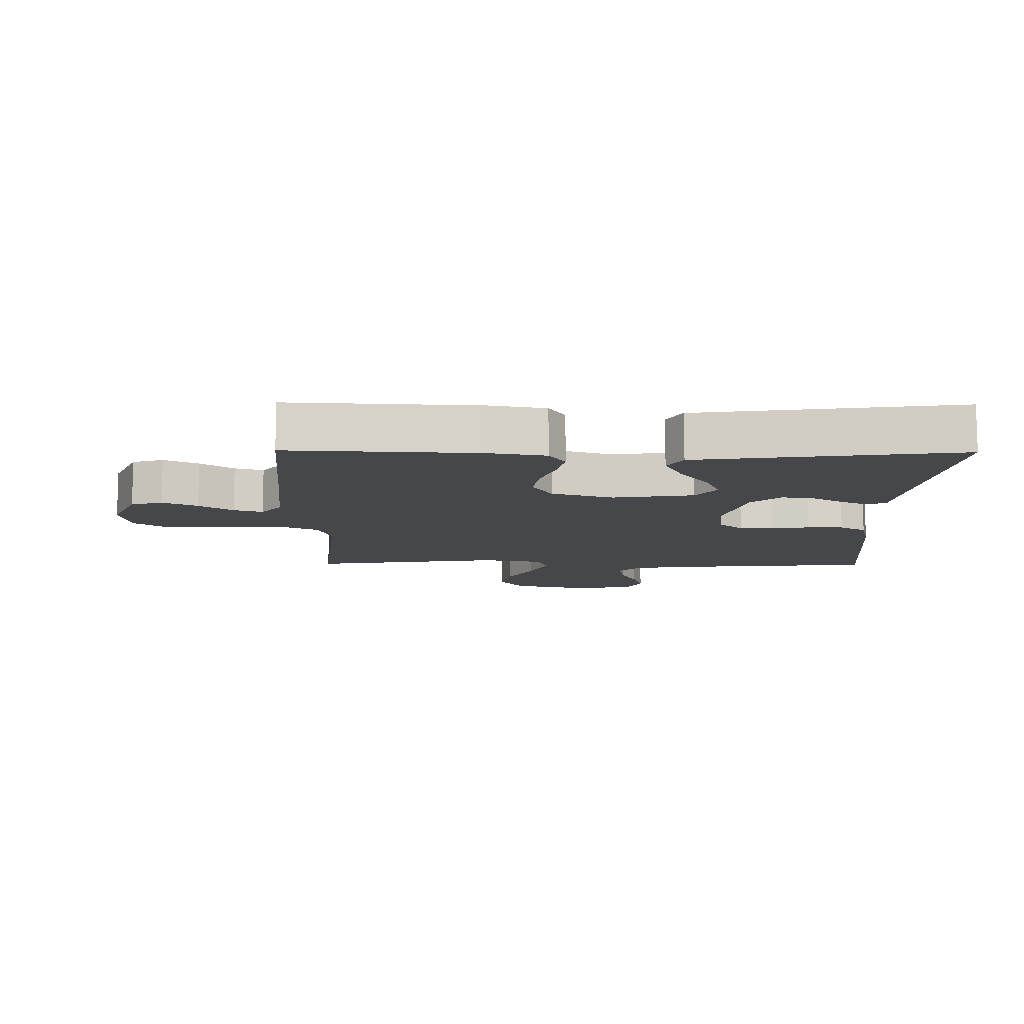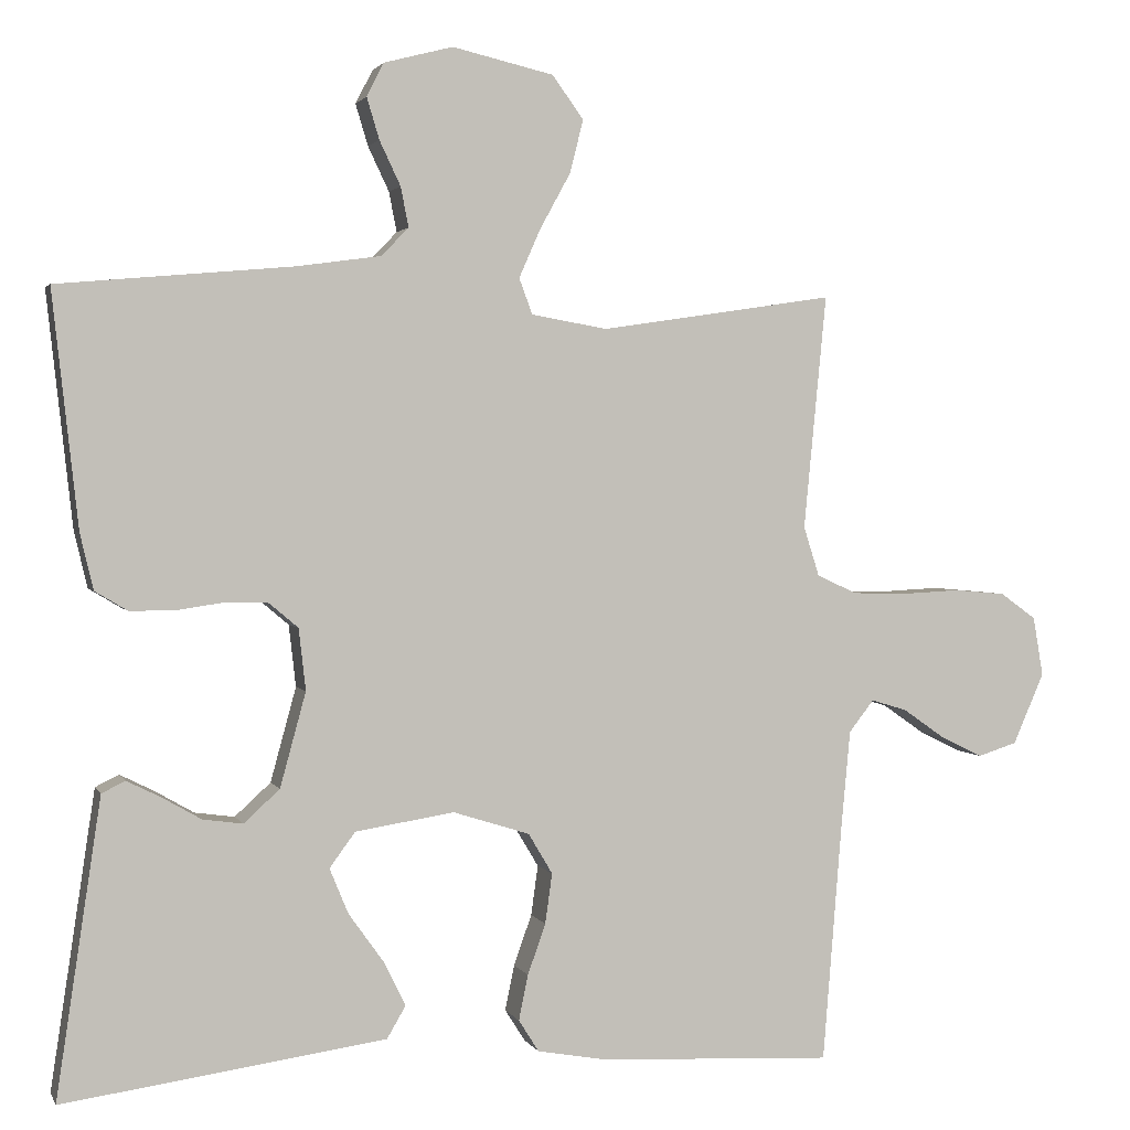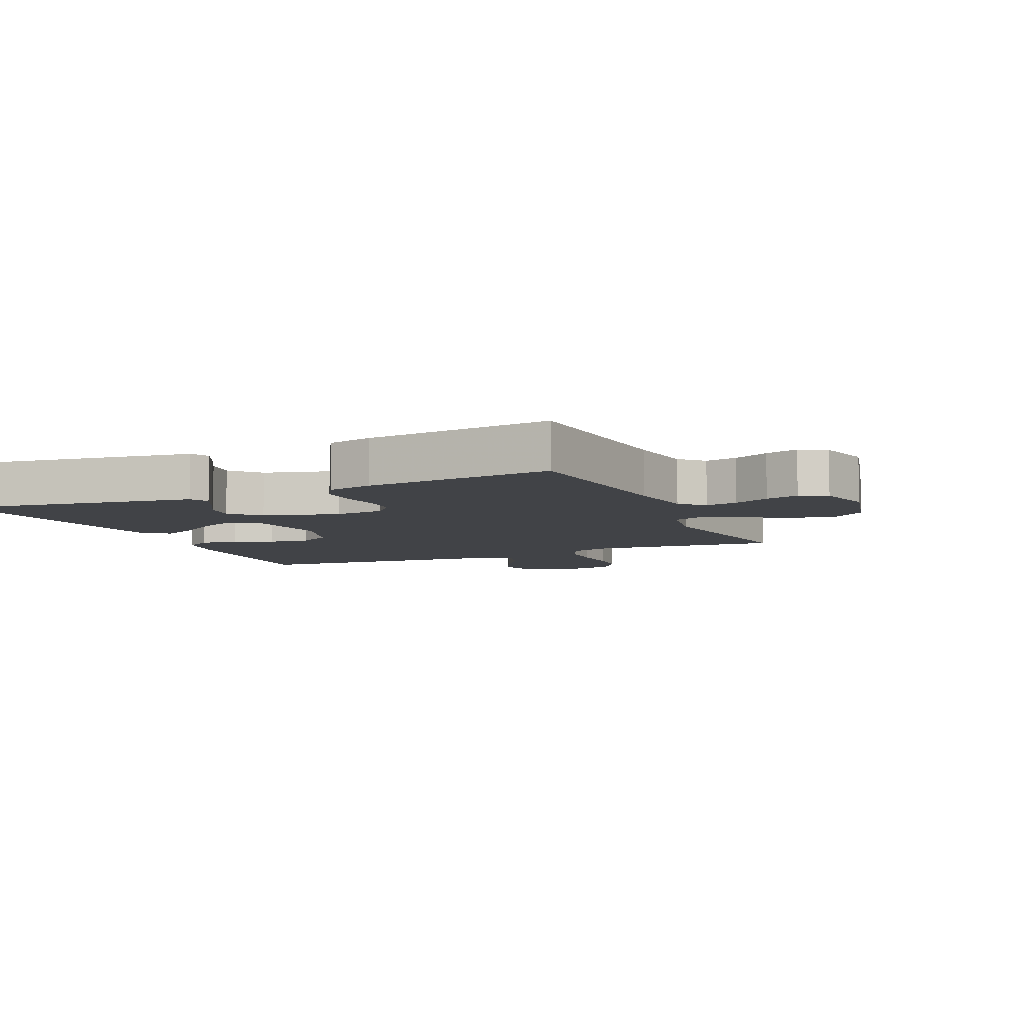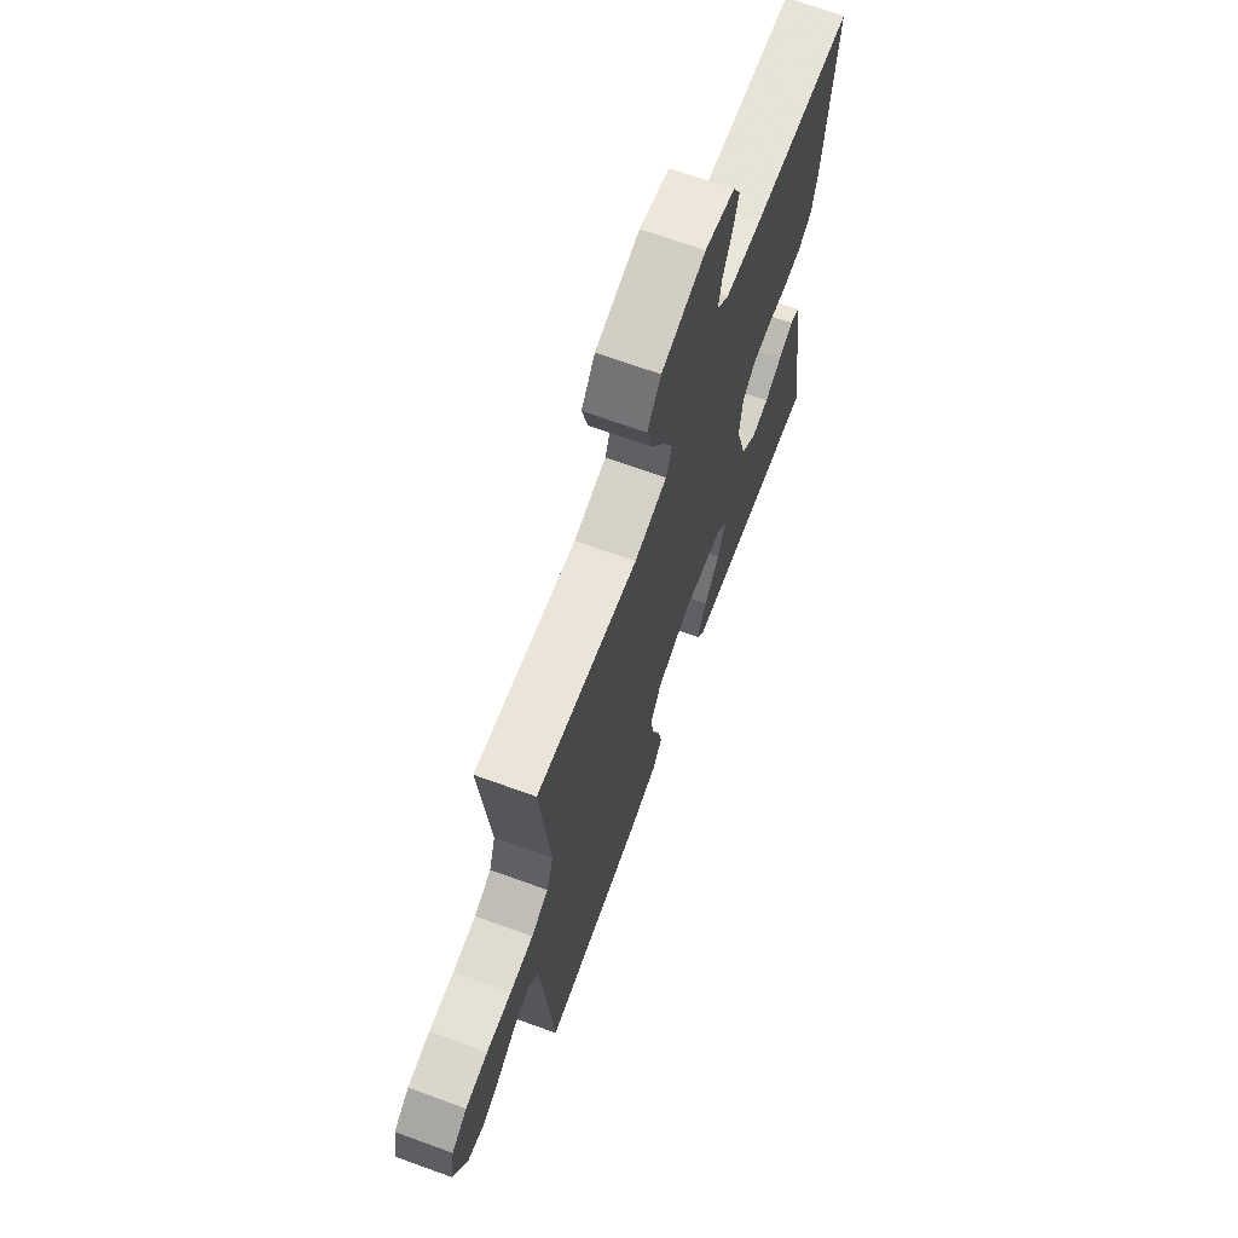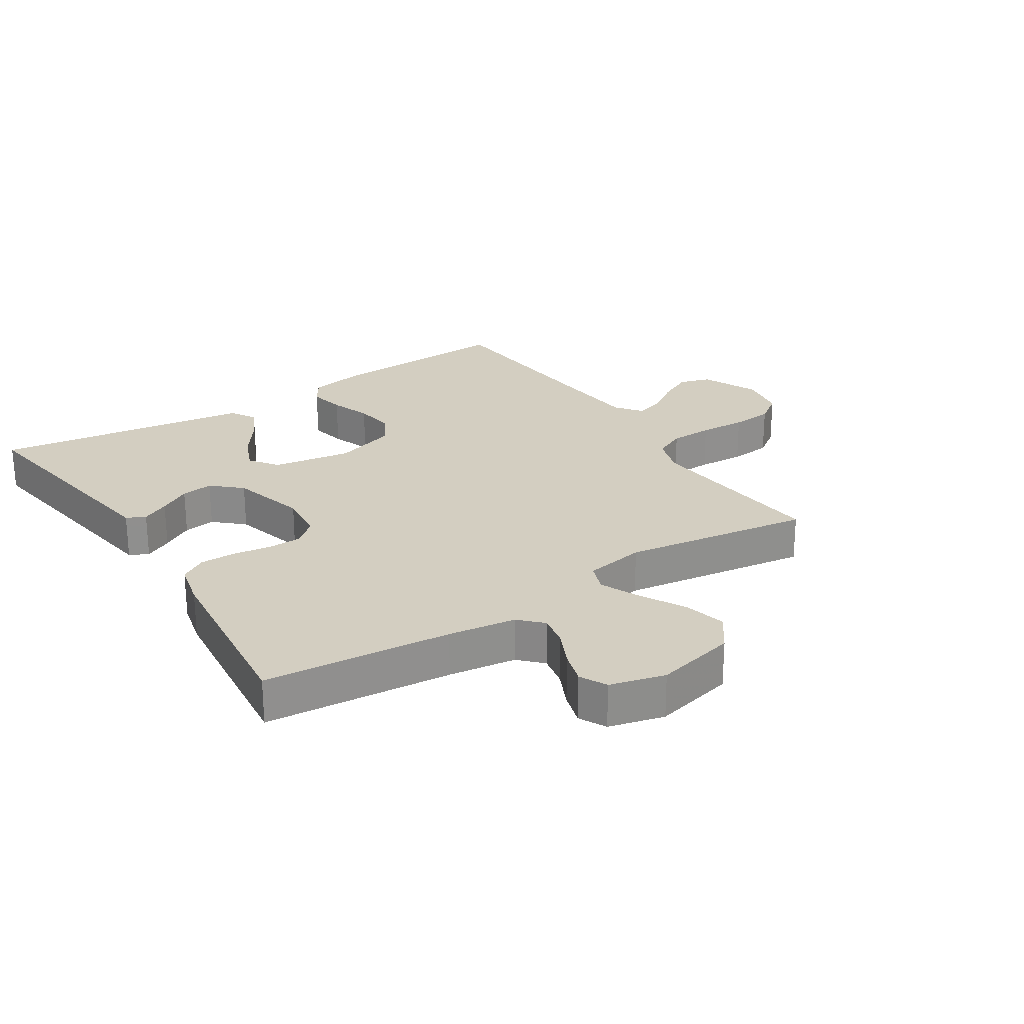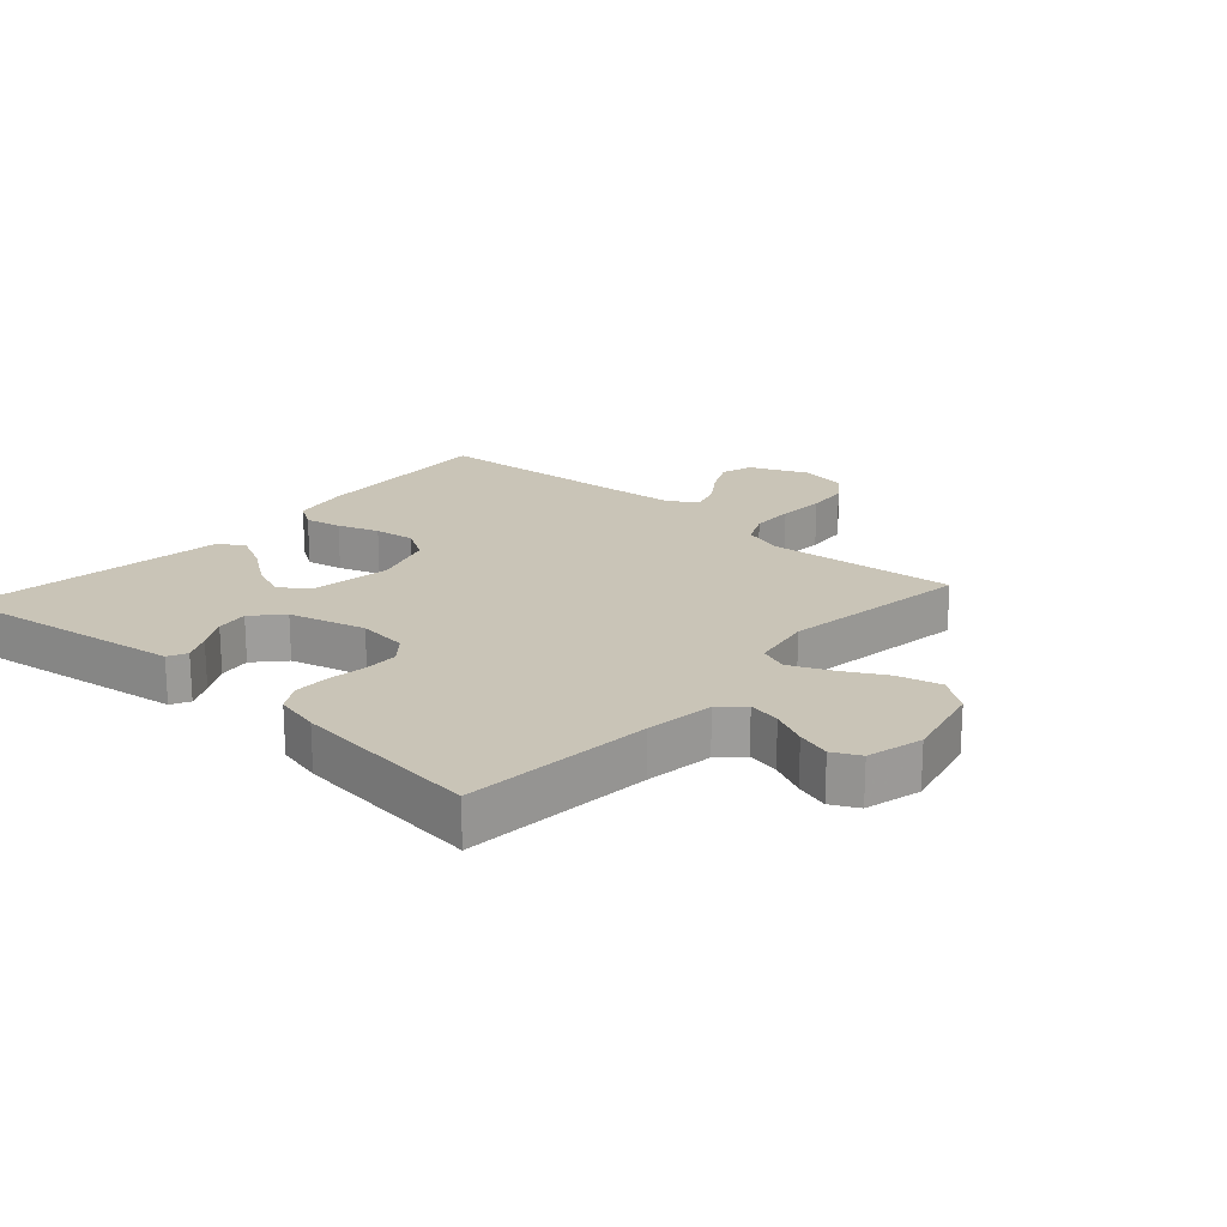
<metadata>
{"format":"obj","ext":"obj","renderer":"f3d","projection":"perspective","resolution":1024,"background":"white","views":[{"elev":-10.7,"azim":179.3,"up":"+Y"},{"elev":2.1,"azim":-15.7,"up":"+Z"},{"elev":-7.1,"azim":-66.2,"up":"+Y"},{"elev":68.3,"azim":110.0,"up":"+Z"},{"elev":25.1,"azim":-33.0,"up":"+Y"},{"elev":20.0,"azim":-48.2,"up":"+Y"}]}
</metadata>
<code>
v 0.5 0.07 -0.5
v 0.2 0.07 -0.485
v 0.111 0.07 -0.469
v 0.085 0.07 -0.428
v 0.097 0.07 -0.37
v 0.12 0.07 -0.305
v 0.129 0.07 -0.241
v 0.098 0.07 -0.189
v 0 0.07 -0.158
v -0.127 0.07 -0.178
v -0.16 0.07 -0.223
v -0.136 0.07 -0.281
v -0.091 0.07 -0.344
v -0.063 0.07 -0.401
v -0.087 0.07 -0.442
v -0.2 0.07 -0.458
v -0.5 0.07 -0.5
v -0.455 0.07 -0.2
v -0.443 0.07 -0.12
v -0.413 0.07 -0.105
v -0.369 0.07 -0.127
v -0.319 0.07 -0.156
v -0.268 0.07 -0.163
v -0.222 0.07 -0.121
v -0.189 0.07 0
v -0.198 0.07 0.079
v -0.236 0.07 0.111
v -0.29 0.07 0.112
v -0.351 0.07 0.103
v -0.408 0.07 0.103
v -0.45 0.07 0.128
v -0.467 0.07 0.2
v -0.5 0.07 0.5
v -0.2 0.07 0.527
v -0.092 0.07 0.542
v -0.057 0.07 0.578
v -0.067 0.07 0.629
v -0.094 0.07 0.686
v -0.11 0.07 0.739
v -0.088 0.07 0.782
v 0 0.07 0.805
v 0.13 0.07 0.775
v 0.17 0.07 0.72
v 0.153 0.07 0.652
v 0.114 0.07 0.581
v 0.086 0.07 0.518
v 0.103 0.07 0.472
v 0.2 0.07 0.455
v 0.5 0.07 0.5
v 0.471 0.07 0.2
v 0.491 0.07 0.137
v 0.542 0.07 0.113
v 0.611 0.07 0.111
v 0.686 0.07 0.115
v 0.753 0.07 0.109
v 0.799 0.07 0.076
v 0.812 0.07 0
v 0.772 0.07 -0.091
v 0.722 0.07 -0.107
v 0.667 0.07 -0.08
v 0.614 0.07 -0.043
v 0.568 0.07 -0.029
v 0.536 0.07 -0.07
v 0.524 0.07 -0.2
v 0.5 0 -0.5
v 0.2 0 -0.485
v 0.111 0 -0.469
v 0.085 0 -0.428
v 0.097 0 -0.37
v 0.12 0 -0.305
v 0.129 0 -0.241
v 0.098 0 -0.189
v 0 0 -0.158
v -0.127 0 -0.178
v -0.16 0 -0.223
v -0.136 0 -0.281
v -0.091 0 -0.344
v -0.063 0 -0.401
v -0.087 0 -0.442
v -0.2 0 -0.458
v -0.5 0 -0.5
v -0.455 0 -0.2
v -0.443 0 -0.12
v -0.413 0 -0.105
v -0.369 0 -0.127
v -0.319 0 -0.156
v -0.268 0 -0.163
v -0.222 0 -0.121
v -0.189 0 0
v -0.198 0 0.079
v -0.236 0 0.111
v -0.29 0 0.112
v -0.351 0 0.103
v -0.408 0 0.103
v -0.45 0 0.128
v -0.467 0 0.2
v -0.5 0 0.5
v -0.2 0 0.527
v -0.092 0 0.542
v -0.057 0 0.578
v -0.067 0 0.629
v -0.094 0 0.686
v -0.11 0 0.739
v -0.088 0 0.782
v 0 0 0.805
v 0.13 0 0.775
v 0.17 0 0.72
v 0.153 0 0.652
v 0.114 0 0.581
v 0.086 0 0.518
v 0.103 0 0.472
v 0.2 0 0.455
v 0.5 0 0.5
v 0.471 0 0.2
v 0.491 0 0.137
v 0.542 0 0.113
v 0.611 0 0.111
v 0.686 0 0.115
v 0.753 0 0.109
v 0.799 0 0.076
v 0.812 0 0
v 0.772 0 -0.091
v 0.722 0 -0.107
v 0.667 0 -0.08
v 0.614 0 -0.043
v 0.568 0 -0.029
v 0.536 0 -0.07
v 0.524 0 -0.2
f 58 59 60 61
f 58 61 62
f 57 58 62
f 56 57 62
f 53 54 55 56
f 52 53 56 62
f 51 52 62 63
f 48 49 50
f 47 48 50 51
f 42 43 44 45
f 42 45 46
f 41 42 46
f 40 41 46
f 37 38 39 40
f 36 37 40 46
f 35 36 46 47
f 31 32 33 34
f 28 29 30 31
f 27 28 31 34
f 26 27 34 35
f 19 20 21 22
f 18 19 22
f 18 22 23
f 17 18 23
f 16 17 23 24
f 12 13 14 15
f 11 12 15 16
f 3 4 5 6
f 3 6 7
f 64 1 2 3
f 64 3 7
f 63 64 7 8
f 51 63 8 9
f 47 51 9 10
f 25 26 35 47
f 25 47 10 11
f 11 16 24 25
f 125 124 123 122
f 126 125 122
f 126 122 121
f 126 121 120
f 120 119 118 117
f 126 120 117 116
f 127 126 116 115
f 114 113 112
f 115 114 112 111
f 109 108 107 106
f 110 109 106
f 110 106 105
f 110 105 104
f 104 103 102 101
f 110 104 101 100
f 111 110 100 99
f 98 97 96 95
f 95 94 93 92
f 98 95 92 91
f 99 98 91 90
f 86 85 84 83
f 86 83 82
f 87 86 82
f 87 82 81
f 88 87 81 80
f 79 78 77 76
f 80 79 76 75
f 70 69 68 67
f 71 70 67
f 67 66 65 128
f 71 67 128
f 72 71 128 127
f 73 72 127 115
f 74 73 115 111
f 111 99 90 89
f 75 74 111 89
f 89 88 80 75
f 1 65 66 2
f 2 66 67 3
f 3 67 68 4
f 4 68 69 5
f 5 69 70 6
f 6 70 71 7
f 7 71 72 8
f 8 72 73 9
f 9 73 74 10
f 10 74 75 11
f 11 75 76 12
f 12 76 77 13
f 13 77 78 14
f 14 78 79 15
f 15 79 80 16
f 16 80 81 17
f 17 81 82 18
f 18 82 83 19
f 19 83 84 20
f 20 84 85 21
f 21 85 86 22
f 22 86 87 23
f 23 87 88 24
f 24 88 89 25
f 25 89 90 26
f 26 90 91 27
f 27 91 92 28
f 28 92 93 29
f 29 93 94 30
f 30 94 95 31
f 31 95 96 32
f 32 96 97 33
f 33 97 98 34
f 34 98 99 35
f 35 99 100 36
f 36 100 101 37
f 37 101 102 38
f 38 102 103 39
f 39 103 104 40
f 40 104 105 41
f 41 105 106 42
f 42 106 107 43
f 43 107 108 44
f 44 108 109 45
f 45 109 110 46
f 46 110 111 47
f 47 111 112 48
f 48 112 113 49
f 49 113 114 50
f 50 114 115 51
f 51 115 116 52
f 52 116 117 53
f 53 117 118 54
f 54 118 119 55
f 55 119 120 56
f 56 120 121 57
f 57 121 122 58
f 58 122 123 59
f 59 123 124 60
f 60 124 125 61
f 61 125 126 62
f 62 126 127 63
f 63 127 128 64
f 64 128 65 1

</code>
